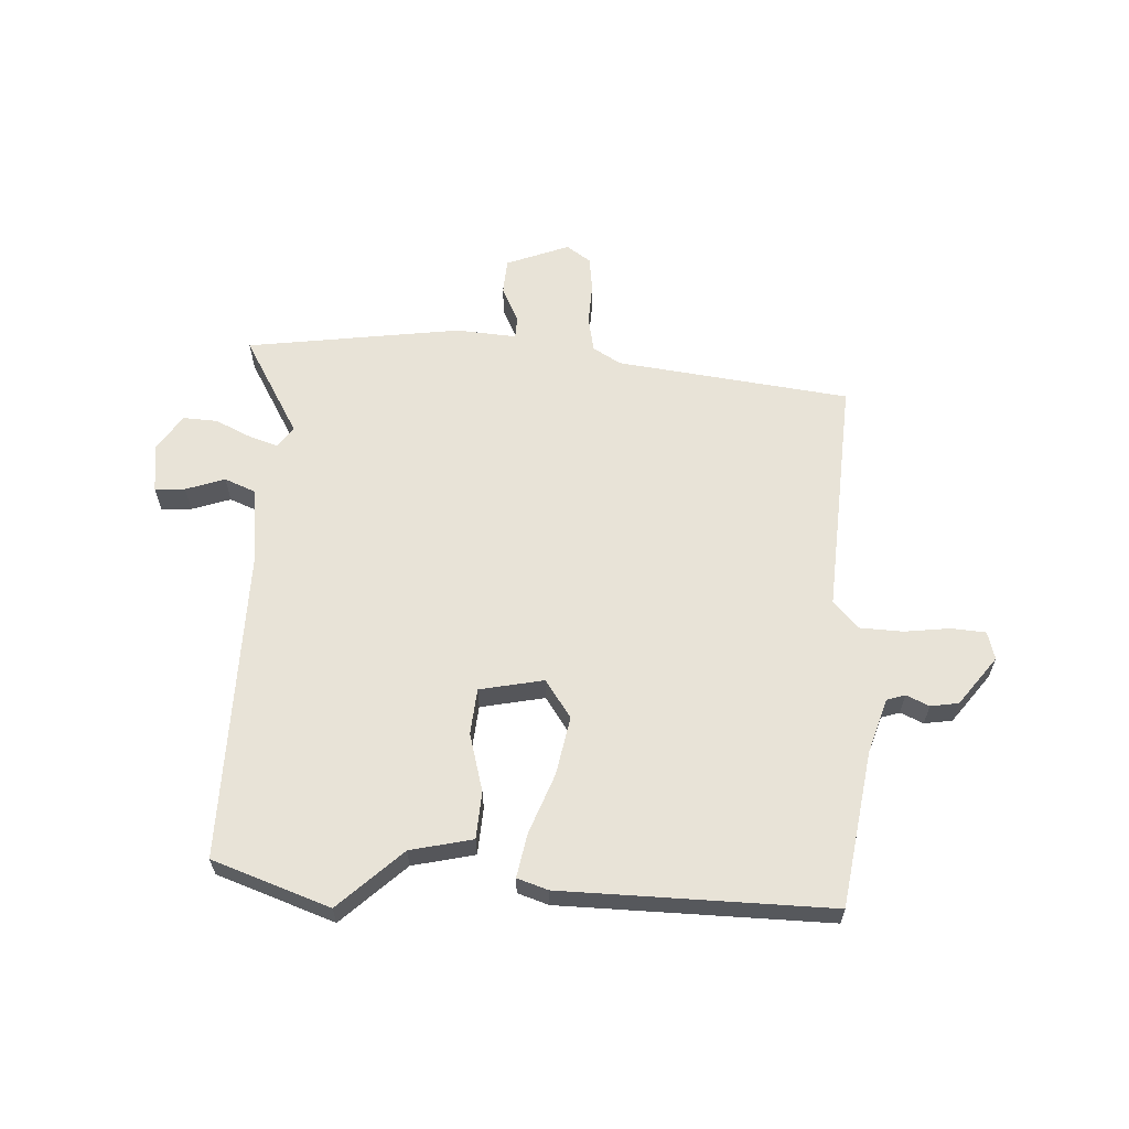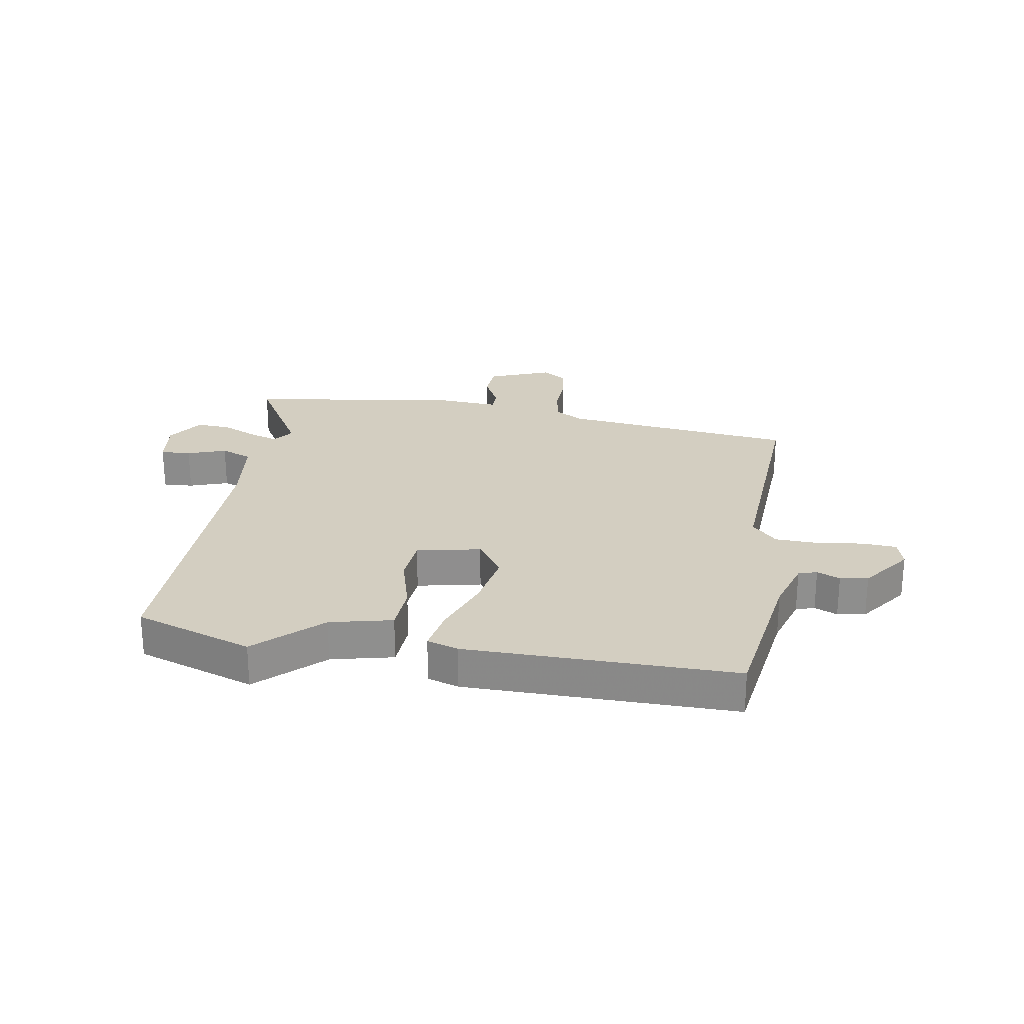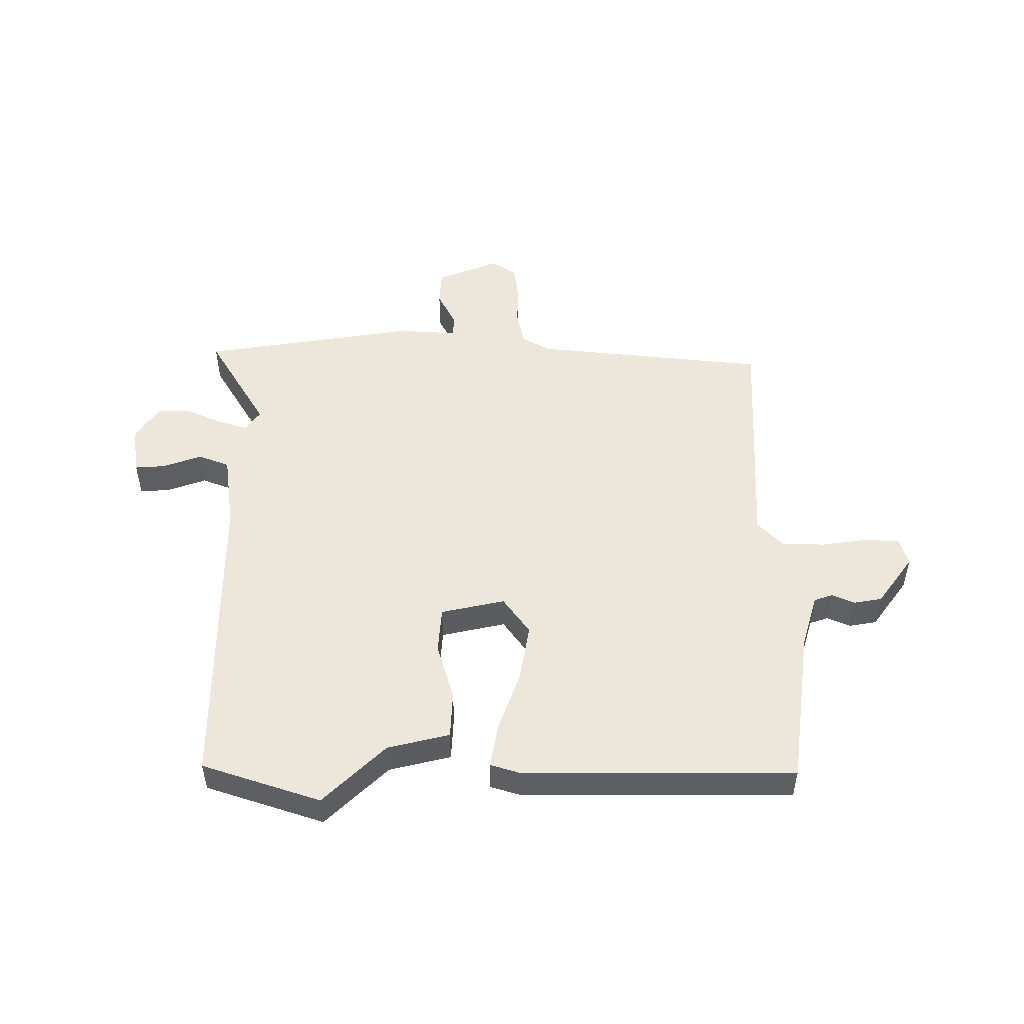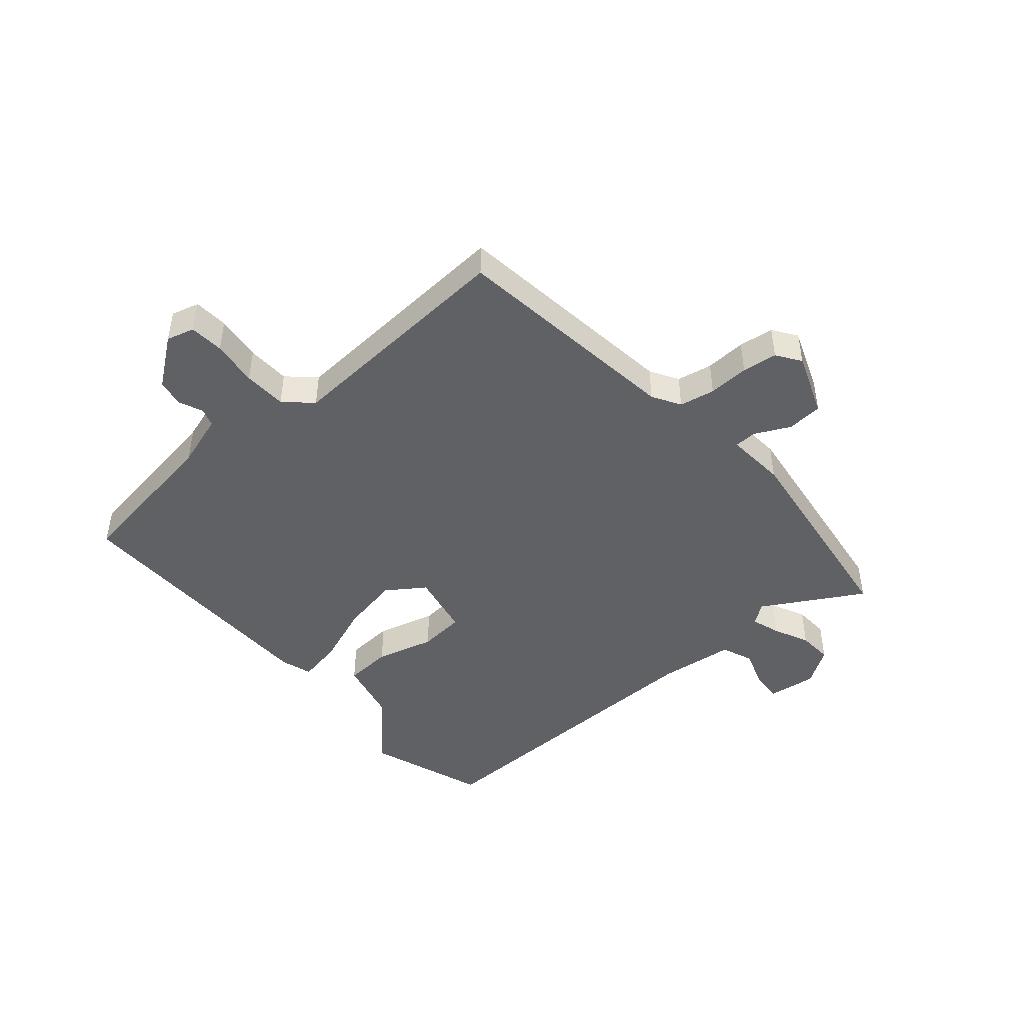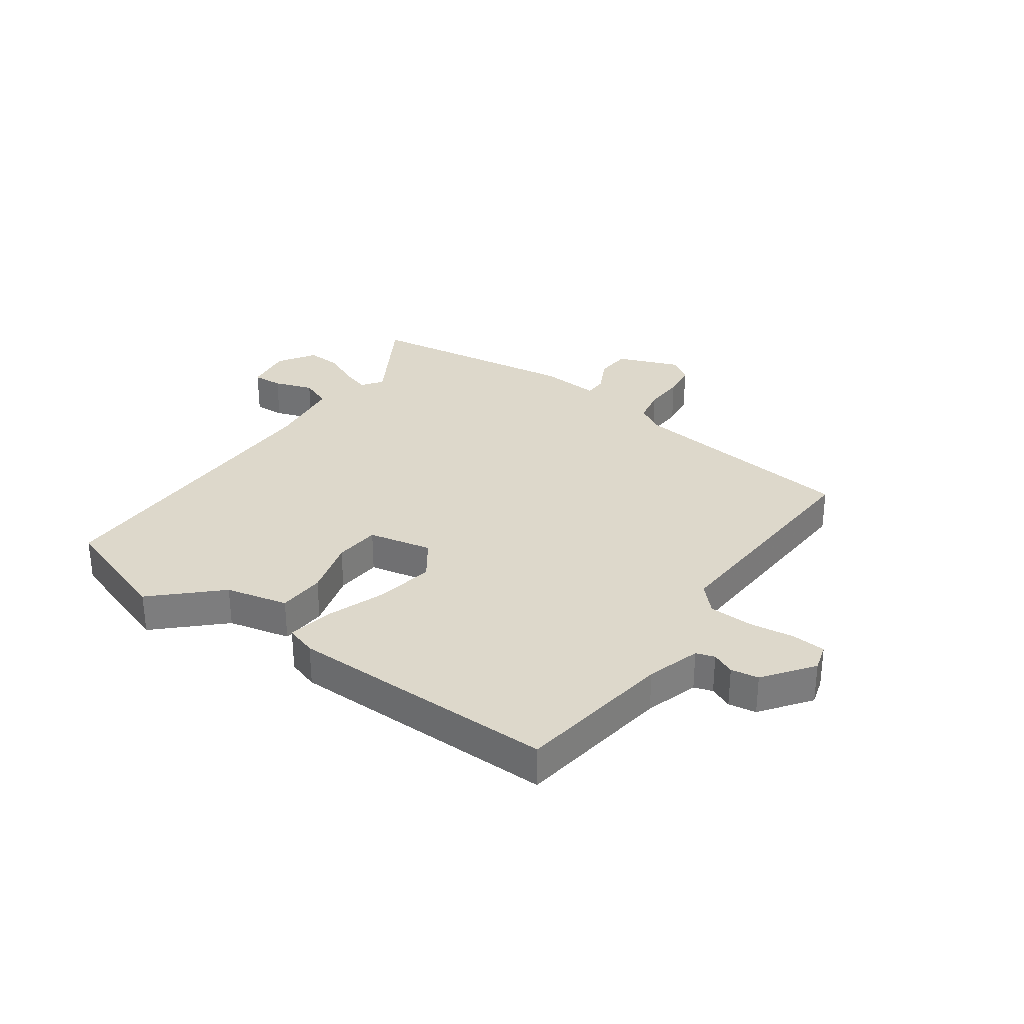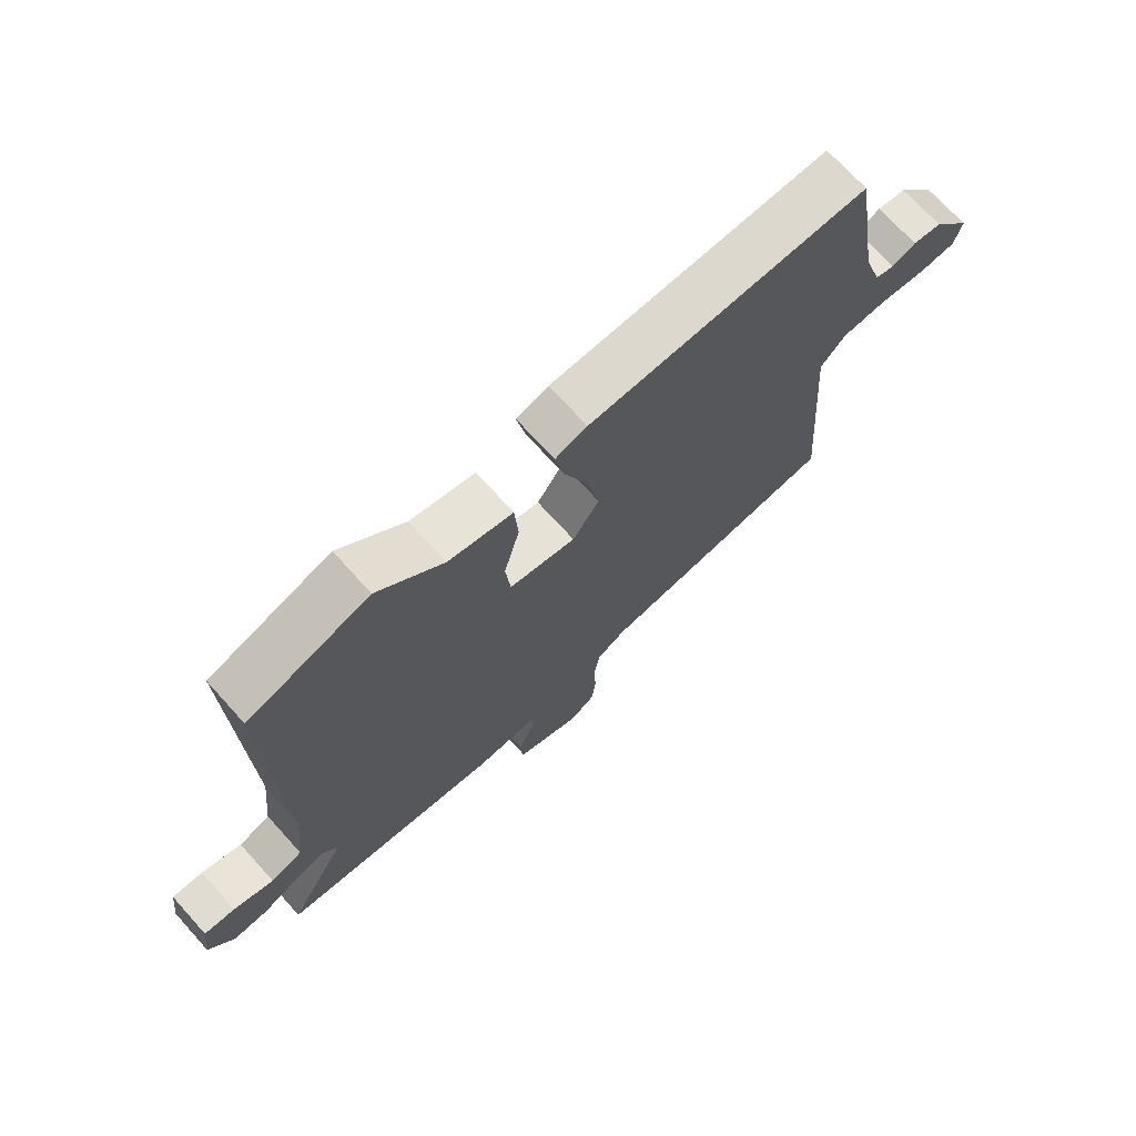
<metadata>
{"format":"obj","ext":"obj","renderer":"f3d","projection":"perspective","resolution":1024,"background":"white","views":[{"elev":62.0,"azim":2.3,"up":"+Y"},{"elev":25.2,"azim":8.4,"up":"+Y"},{"elev":50.6,"azim":-1.6,"up":"+Y"},{"elev":-46.2,"azim":130.0,"up":"+Y"},{"elev":31.3,"azim":34.3,"up":"+Y"},{"elev":71.0,"azim":-42.1,"up":"+Z"}]}
</metadata>
<code>
v -0.558 0.07 -0.473
v -0.462 0.07 -0.302
v -0.488 0.07 -0.267
v -0.538 0.07 -0.284
v -0.598 0.07 -0.313
v -0.657 0.07 -0.317
v -0.699 0.07 -0.255
v -0.689 0.07 -0.172
v -0.637 0.07 -0.174
v -0.57 0.07 -0.196
v -0.517 0.07 -0.174
v -0.503 0.07 -0.043
v -0.517 0.07 0.494
v -0.316 0.07 0.567
v -0.207 0.07 0.467
v -0.1 0.07 0.444
v -0.094 0.07 0.363
v -0.12 0.07 0.263
v -0.112 0.07 0.184
v -0.002 0.07 0.163
v 0.042 0.07 0.228
v 0.022 0.07 0.328
v -0.018 0.07 0.431
v -0.033 0.07 0.506
v 0.02 0.07 0.524
v 0.482 0.07 0.536
v 0.526 0.07 0.267
v 0.556 0.07 0.176
v 0.588 0.07 0.166
v 0.627 0.07 0.184
v 0.675 0.07 0.177
v 0.739 0.07 0.094
v 0.726 0.07 0.046
v 0.667 0.07 0.041
v 0.588 0.07 0.05
v 0.514 0.07 0.046
v 0.472 0.07 0
v 0.502 0.07 -0.408
v 0.103 0.07 -0.462
v 0.055 0.07 -0.491
v 0.044 0.07 -0.552
v 0.048 0.07 -0.622
v 0.041 0.07 -0.682
v 0 0.07 -0.711
v -0.108 0.07 -0.671
v -0.113 0.07 -0.61
v -0.084 0.07 -0.549
v -0.086 0.07 -0.511
v -0.189 0.07 -0.52
v -0.558 0 -0.473
v -0.462 0 -0.302
v -0.488 0 -0.267
v -0.538 0 -0.284
v -0.598 0 -0.313
v -0.657 0 -0.317
v -0.699 0 -0.255
v -0.689 0 -0.172
v -0.637 0 -0.174
v -0.57 0 -0.196
v -0.517 0 -0.174
v -0.503 0 -0.043
v -0.517 0 0.494
v -0.316 0 0.567
v -0.207 0 0.467
v -0.1 0 0.444
v -0.094 0 0.363
v -0.12 0 0.263
v -0.112 0 0.184
v -0.002 0 0.163
v 0.042 0 0.228
v 0.022 0 0.328
v -0.018 0 0.431
v -0.033 0 0.506
v 0.02 0 0.524
v 0.482 0 0.536
v 0.526 0 0.267
v 0.556 0 0.176
v 0.588 0 0.166
v 0.627 0 0.184
v 0.675 0 0.177
v 0.739 0 0.094
v 0.726 0 0.046
v 0.667 0 0.041
v 0.588 0 0.05
v 0.514 0 0.046
v 0.472 0 0
v 0.502 0 -0.408
v 0.103 0 -0.462
v 0.055 0 -0.491
v 0.044 0 -0.552
v 0.048 0 -0.622
v 0.041 0 -0.682
v 0 0 -0.711
v -0.108 0 -0.671
v -0.113 0 -0.61
v -0.084 0 -0.549
v -0.086 0 -0.511
v -0.189 0 -0.52
f 48 49 1 2
f 44 45 46 47
f 44 47 48
f 41 42 43 44
f 40 41 44 48
f 39 40 48 2
f 37 38 39 2
f 32 33 34 35
f 32 35 36
f 29 30 31 32
f 28 29 32 36
f 27 28 36 37
f 22 23 24 25
f 21 22 25 26
f 20 21 26 27
f 15 16 17 18
f 15 18 19
f 12 13 14 15
f 11 12 15 19
f 7 8 9 10
f 7 10 11
f 4 5 6 7
f 3 4 7 11
f 20 27 37 2
f 11 19 20
f 2 3 11 20
f 51 50 98 97
f 96 95 94 93
f 97 96 93
f 93 92 91 90
f 97 93 90 89
f 51 97 89 88
f 51 88 87 86
f 84 83 82 81
f 85 84 81
f 81 80 79 78
f 85 81 78 77
f 86 85 77 76
f 74 73 72 71
f 75 74 71 70
f 76 75 70 69
f 67 66 65 64
f 68 67 64
f 64 63 62 61
f 68 64 61 60
f 59 58 57 56
f 60 59 56
f 56 55 54 53
f 60 56 53 52
f 51 86 76 69
f 69 68 60
f 69 60 52 51
f 1 50 51 2
f 2 51 52 3
f 3 52 53 4
f 4 53 54 5
f 5 54 55 6
f 6 55 56 7
f 7 56 57 8
f 8 57 58 9
f 9 58 59 10
f 10 59 60 11
f 11 60 61 12
f 12 61 62 13
f 13 62 63 14
f 14 63 64 15
f 15 64 65 16
f 16 65 66 17
f 17 66 67 18
f 18 67 68 19
f 19 68 69 20
f 20 69 70 21
f 21 70 71 22
f 22 71 72 23
f 23 72 73 24
f 24 73 74 25
f 25 74 75 26
f 26 75 76 27
f 27 76 77 28
f 28 77 78 29
f 29 78 79 30
f 30 79 80 31
f 31 80 81 32
f 32 81 82 33
f 33 82 83 34
f 34 83 84 35
f 35 84 85 36
f 36 85 86 37
f 37 86 87 38
f 38 87 88 39
f 39 88 89 40
f 40 89 90 41
f 41 90 91 42
f 42 91 92 43
f 43 92 93 44
f 44 93 94 45
f 45 94 95 46
f 46 95 96 47
f 47 96 97 48
f 48 97 98 49
f 49 98 50 1

</code>
